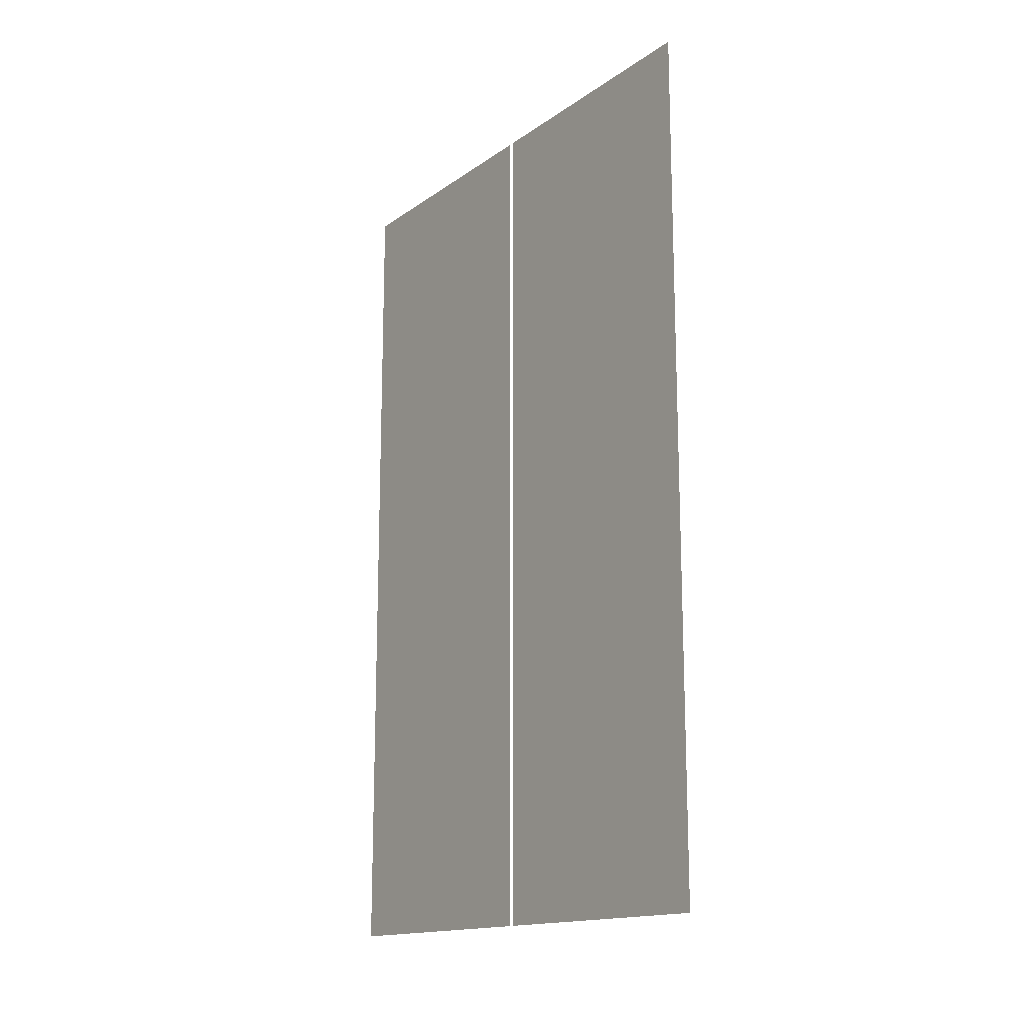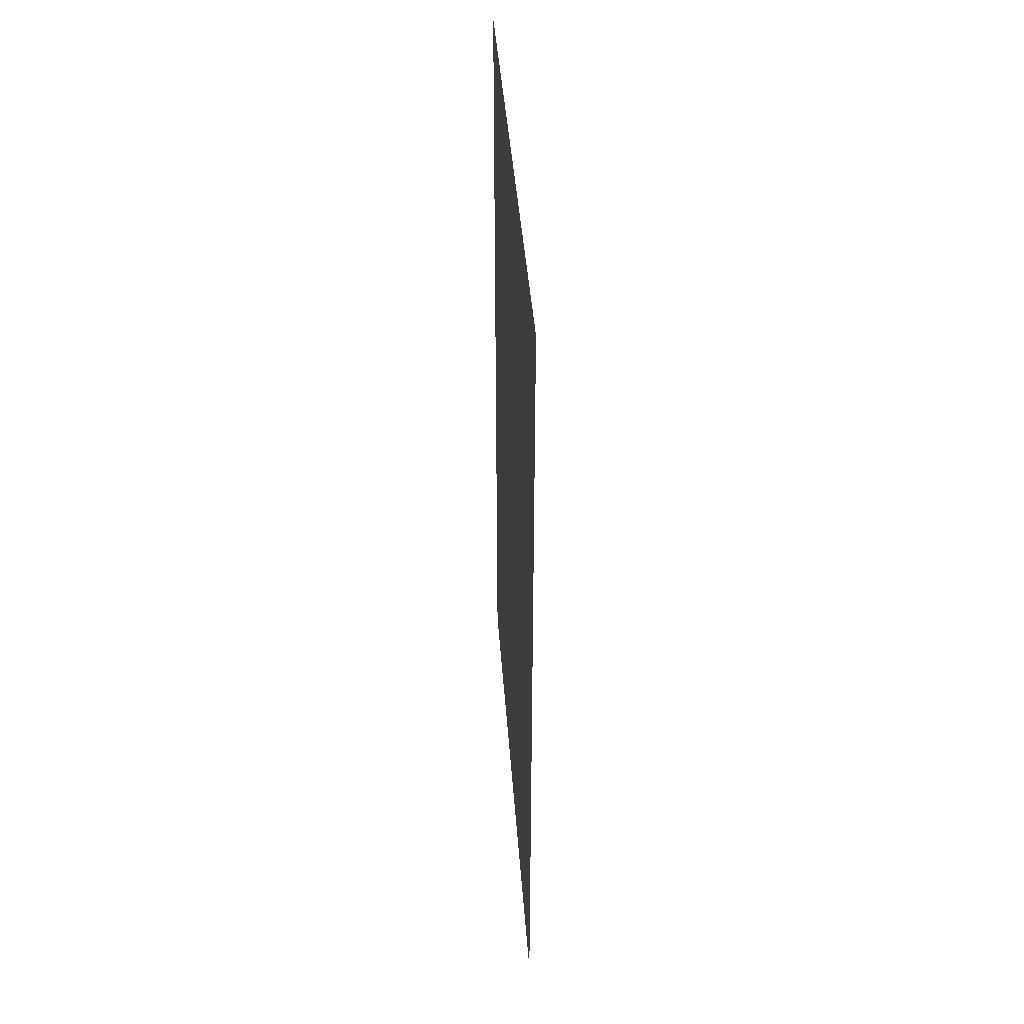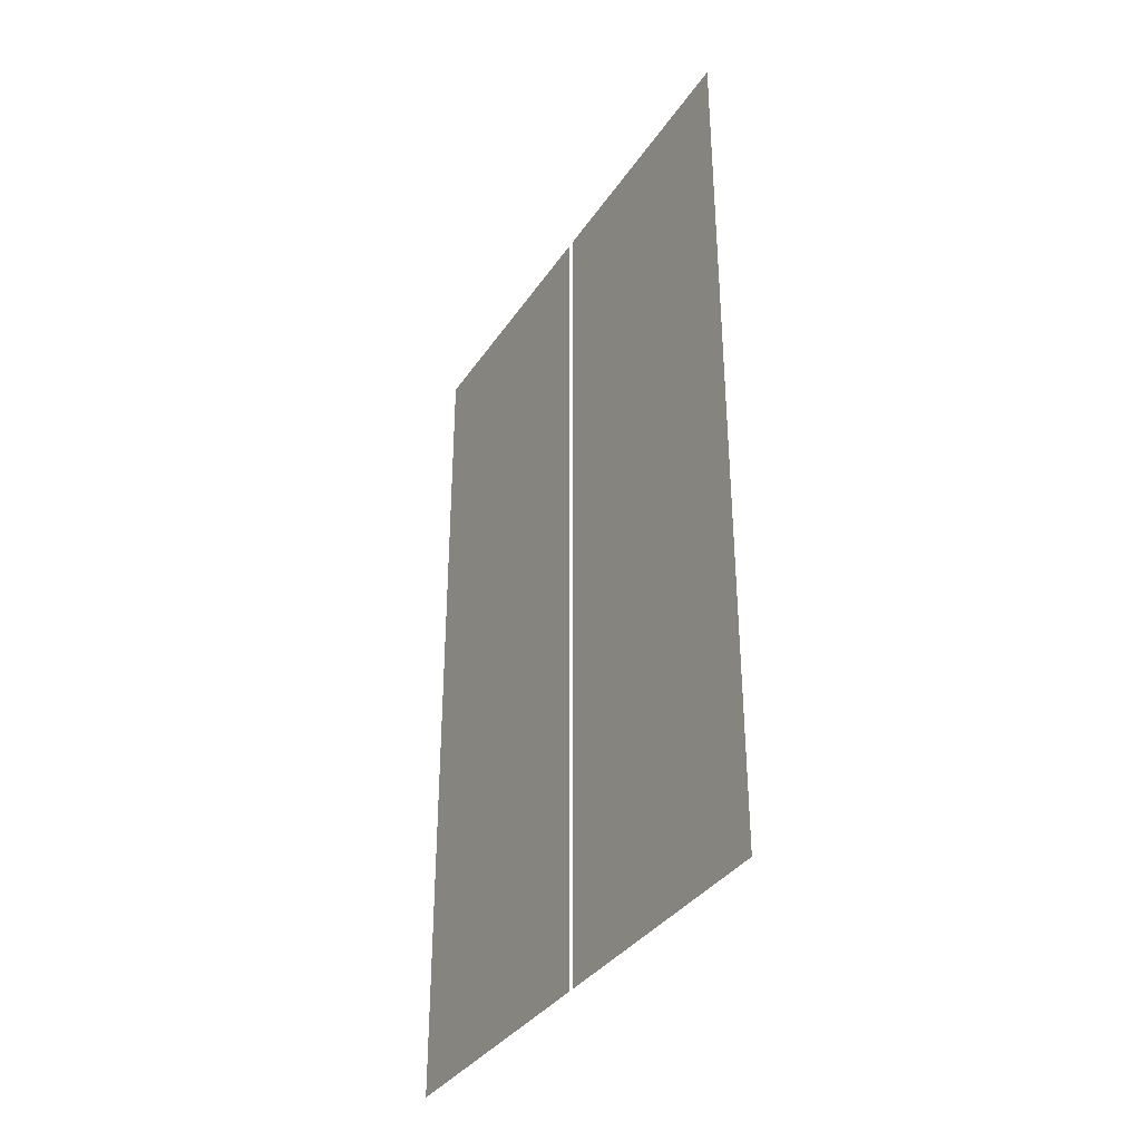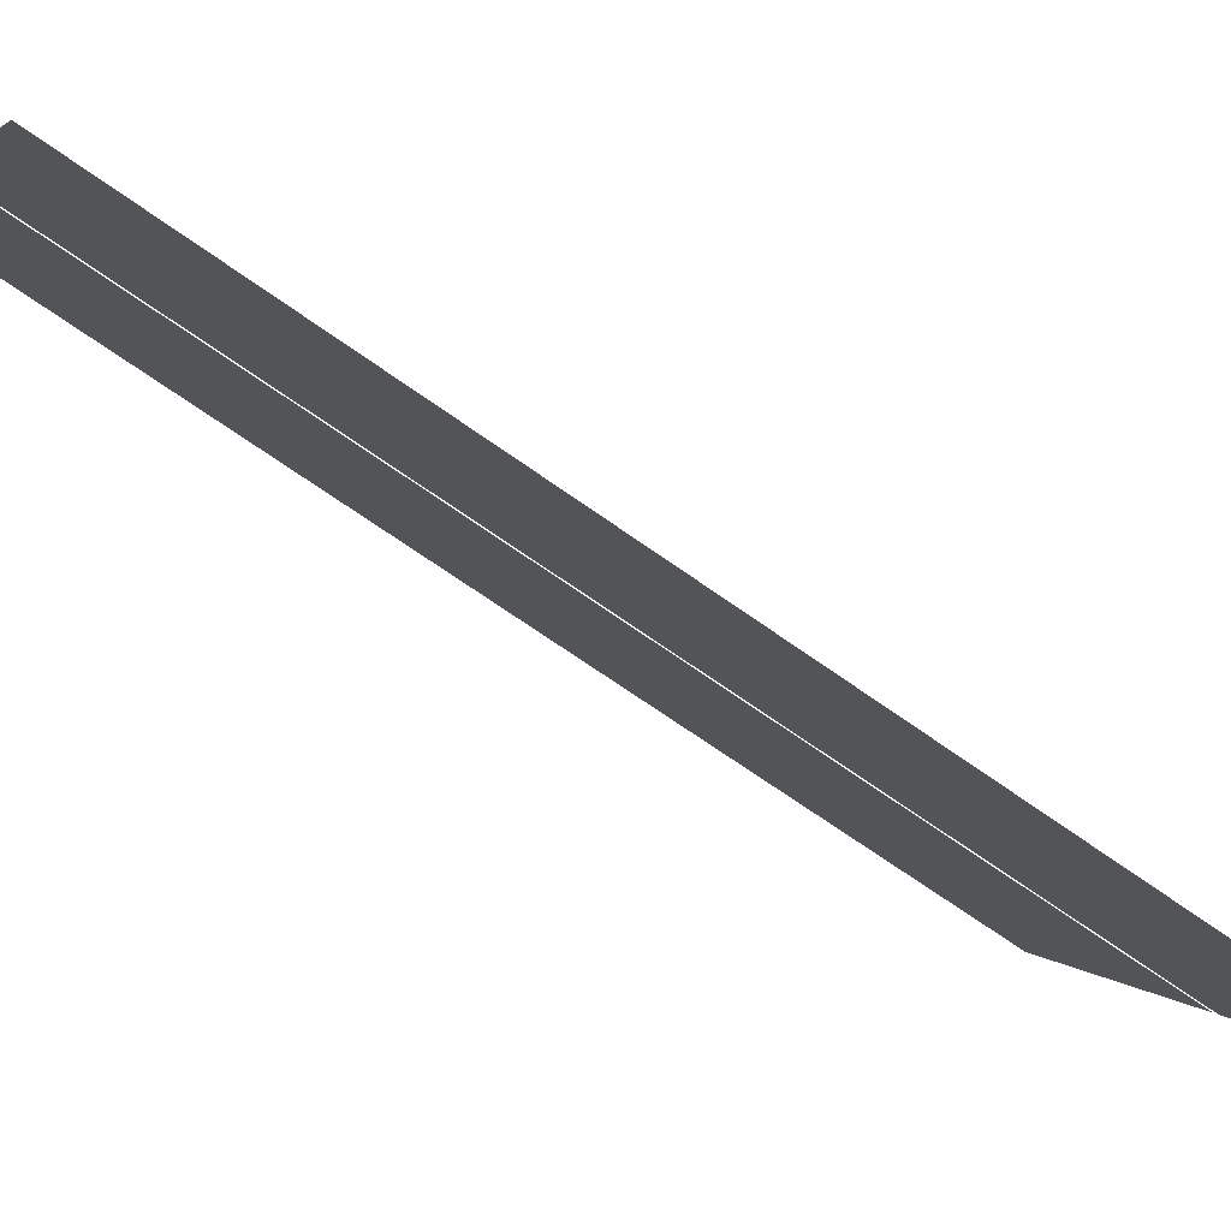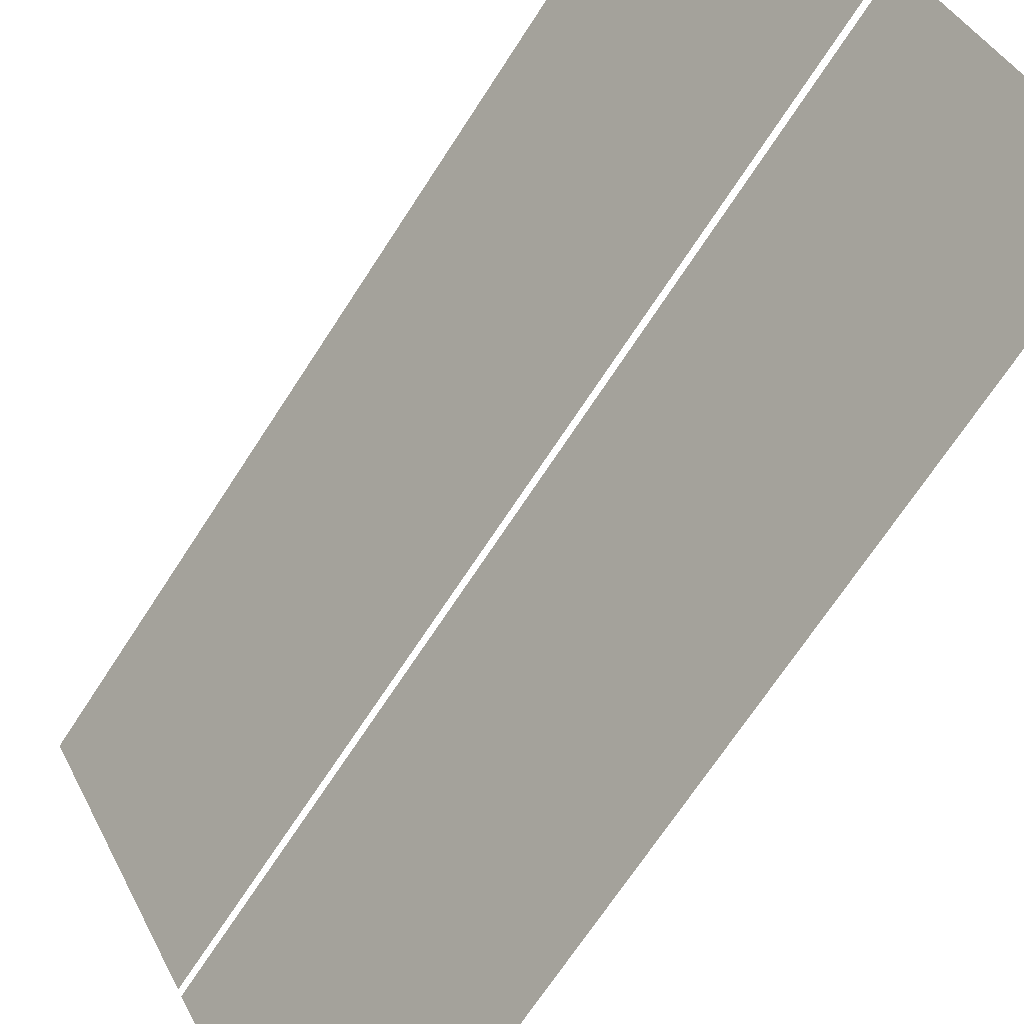
<metadata>
{"format":"obj","ext":"obj","renderer":"f3d","projection":"perspective","resolution":1024,"background":"white","views":[{"elev":-15.5,"azim":-64.4,"up":"+Y"},{"elev":41.5,"azim":146.7,"up":"+Y"},{"elev":-35.5,"azim":121.4,"up":"+Y"},{"elev":-63.3,"azim":53.4,"up":"+Z"},{"elev":-67.9,"azim":-32.7,"up":"+Z"}]}
</metadata>
<code>
o Bistro_Research_Exterior_Paris_Building_01_paris_buildi_7c1faab
v -1.151 10.94 -6.613
v -0.7096 10.94 -7.4
v -1.151 8.063 -6.613
v -0.7096 8.063 -7.4
v -1.605 8.063 -5.803
v -1.605 10.94 -5.803
v -1.162 8.063 -6.594
v -1.162 10.94 -6.594
f 1 2 3
f 2 4 3
f 5 6 7
f 6 8 7

</code>
